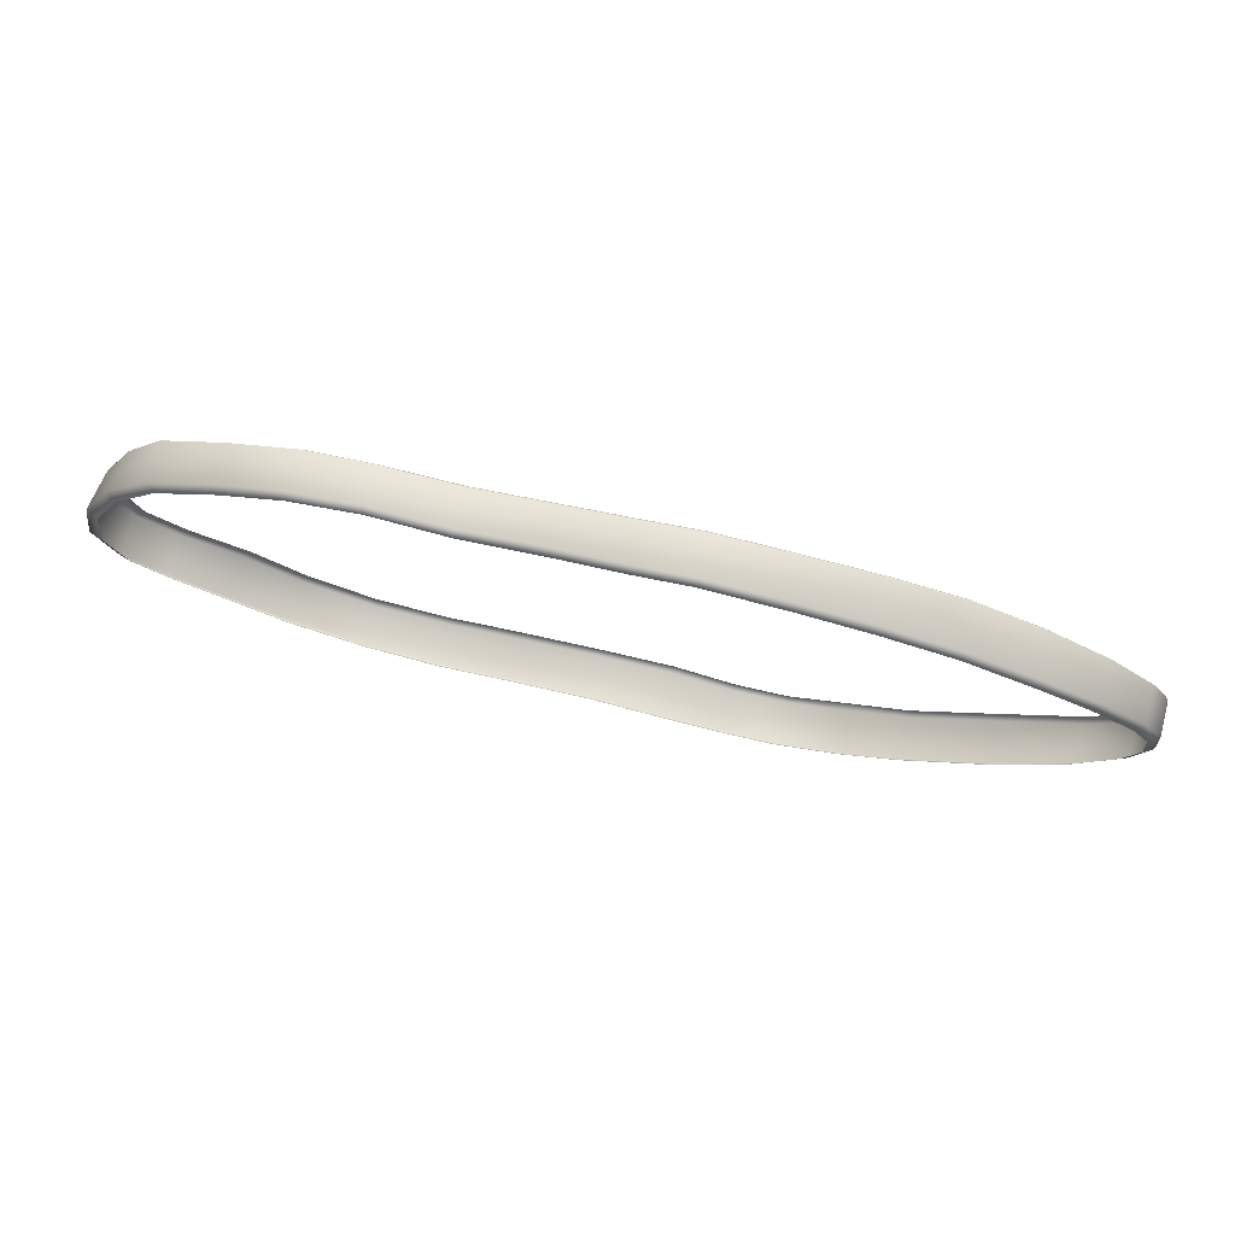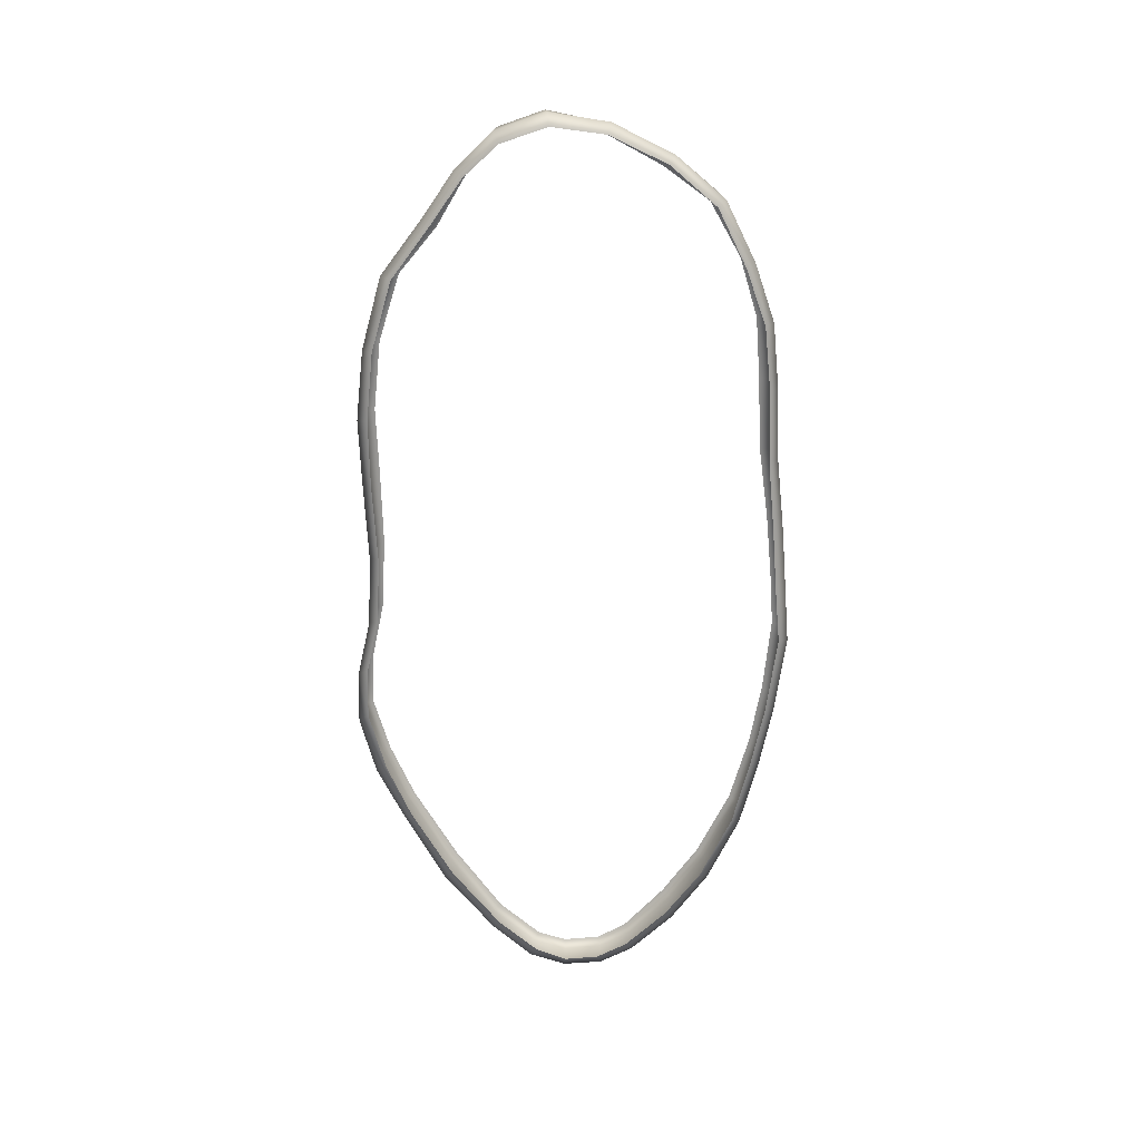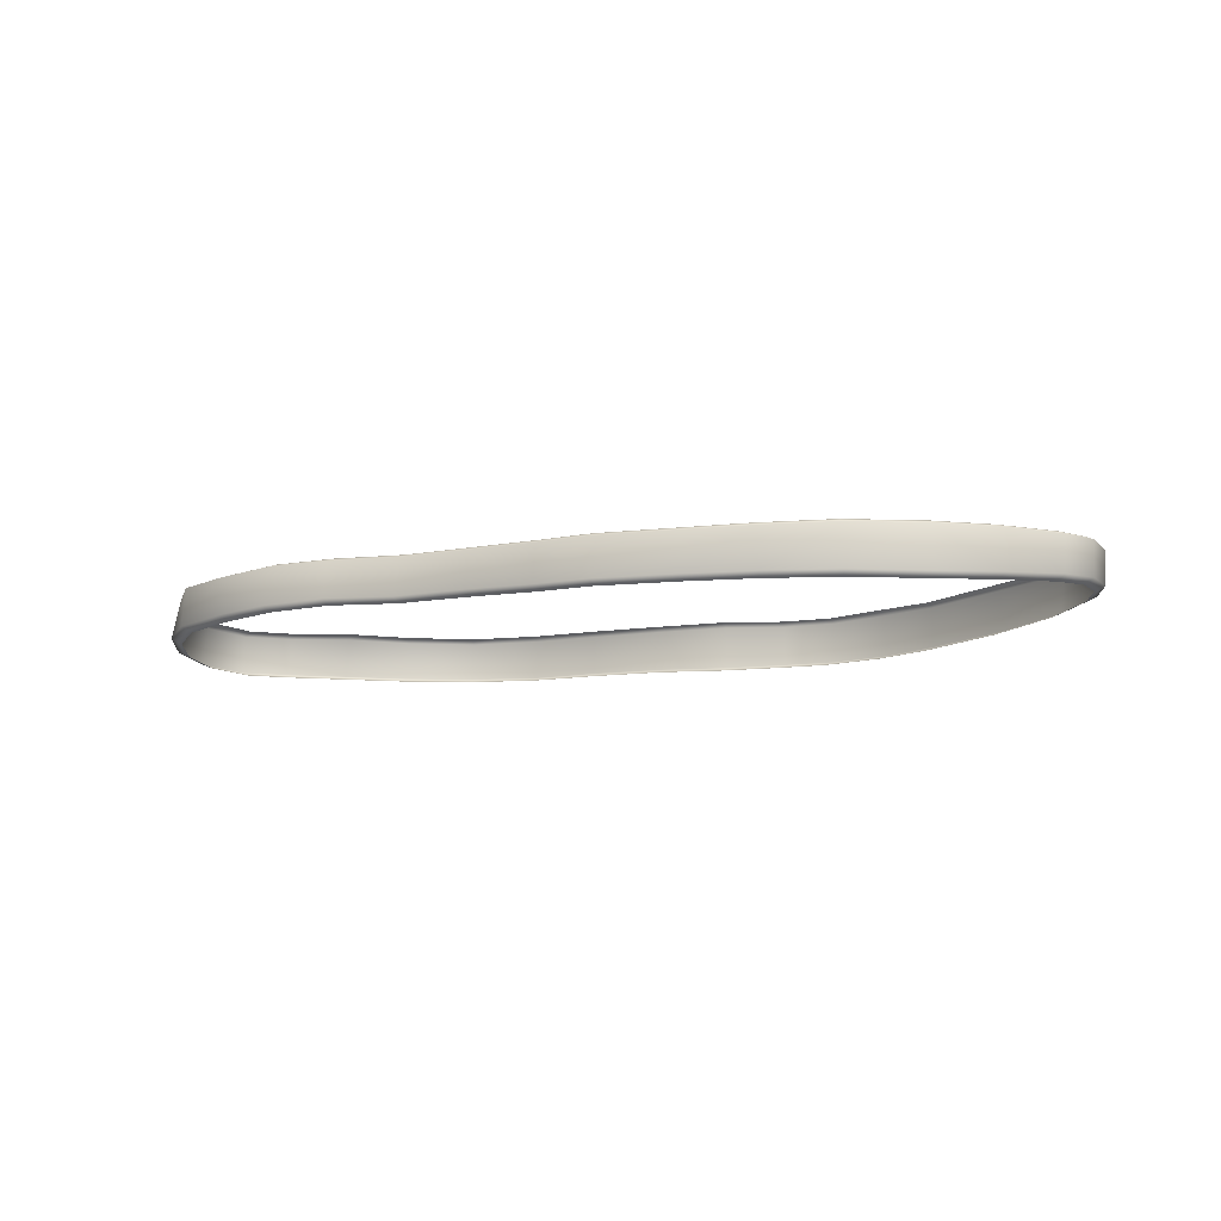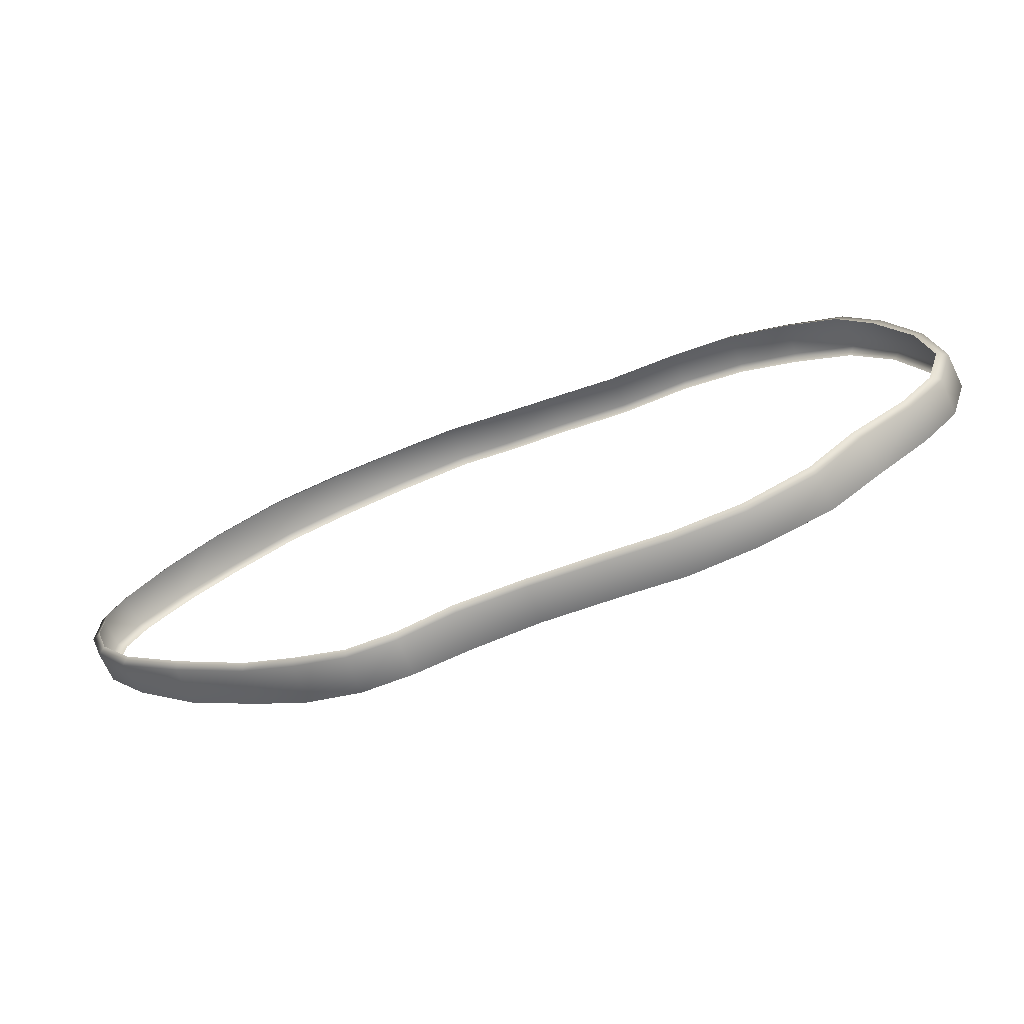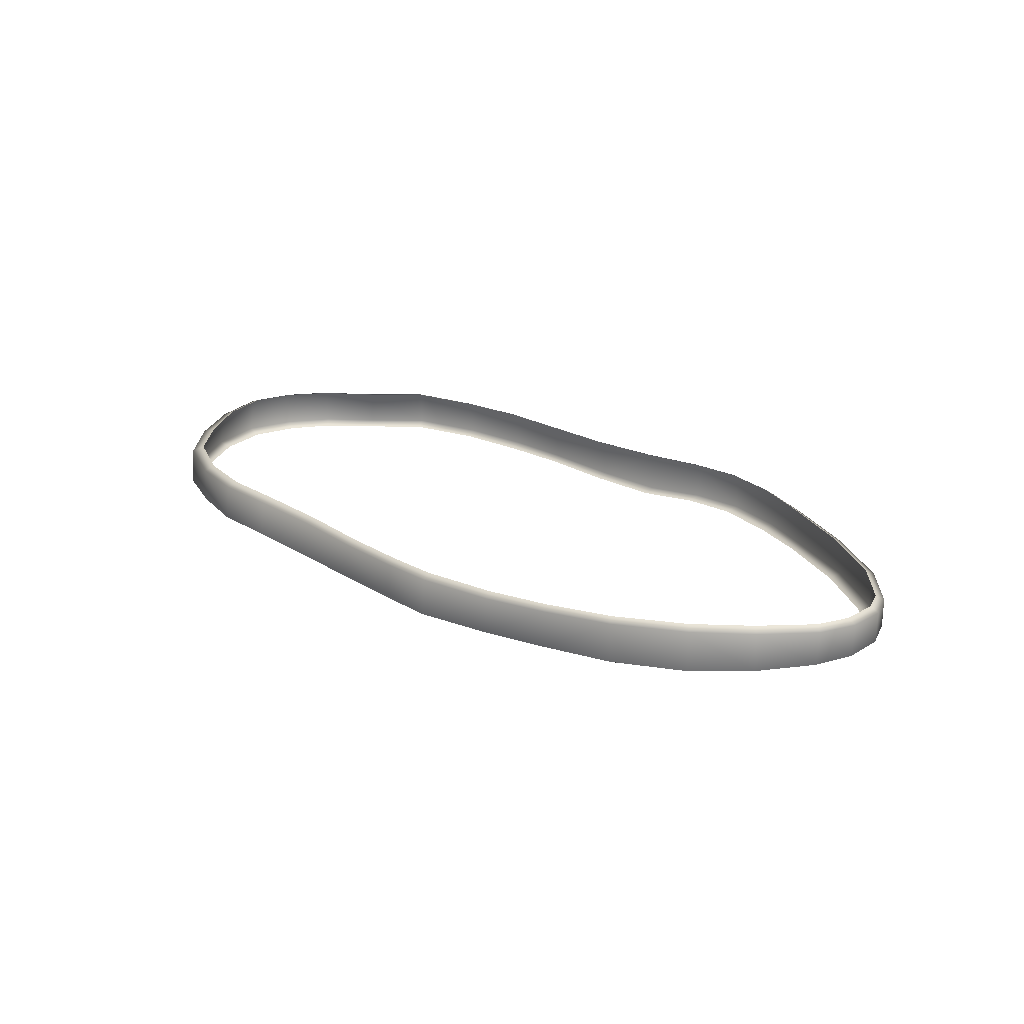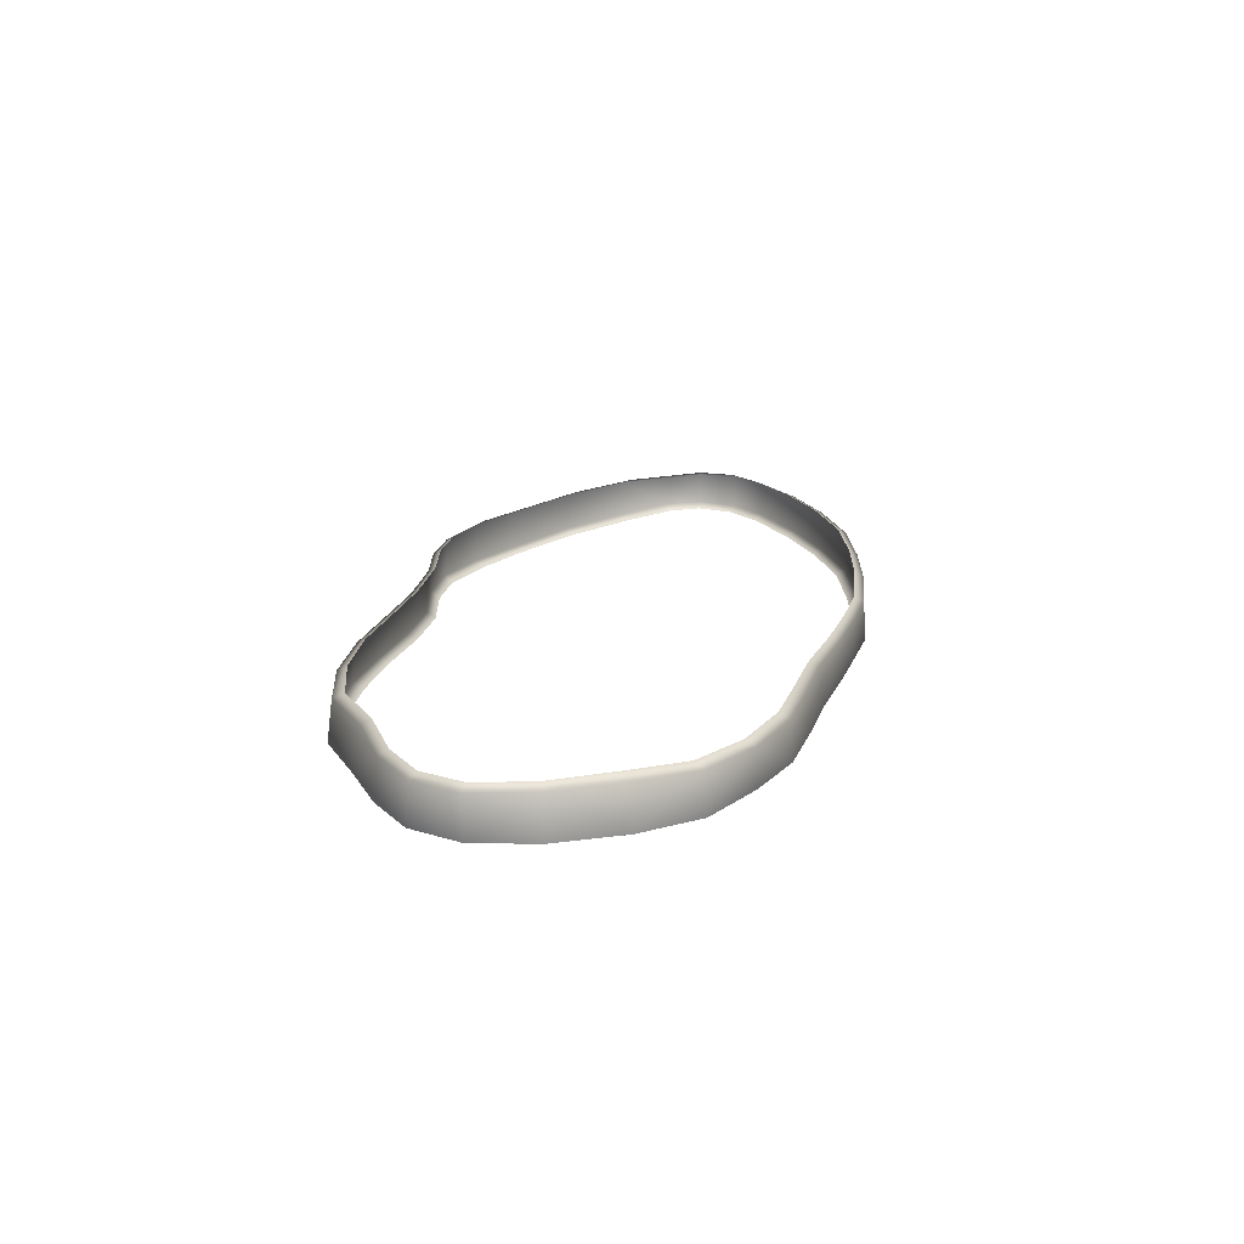
<metadata>
{"format":"obj","ext":"obj","renderer":"f3d","projection":"perspective","resolution":1024,"background":"white","views":[{"elev":72.6,"azim":12.2,"up":"+Z"},{"elev":-67.7,"azim":-89.6,"up":"+Y"},{"elev":-12.8,"azim":21.7,"up":"+Y"},{"elev":-62.1,"azim":-159.4,"up":"+Z"},{"elev":22.9,"azim":40.6,"up":"+Y"},{"elev":19.4,"azim":-77.7,"up":"+Y"}]}
</metadata>
<code>
g PABA00060_05_geo
v 0.0008576 0.07584 0.01088
v 0.0007752 0.07402 0.01099
v -0.002392 0.07589 0.0106
v -0.002443 0.07413 0.01077
v 0.003399 0.07399 0.01117
v 0.003386 0.07584 0.01104
v 0.007163 0.07582 0.01062
v 0.007189 0.07397 0.01062
v 0.01026 0.07588 0.009987
v 0.01033 0.07397 0.009939
v 0.01361 0.07594 0.009045
v 0.01368 0.07394 0.009024
v 0.01697 0.07597 0.007363
v 0.017 0.07394 0.007413
v 0.01955 0.07409 0.005586
v 0.01953 0.076 0.005544
v 0.02163 0.07429 0.003462
v 0.02169 0.076 0.003446
v -0.006065 0.07421 0.01042
v -0.005999 0.076 0.01016
v -0.009584 0.07444 0.01032
v -0.009545 0.0762 0.01008
v -0.01268 0.07625 0.009886
v -0.01276 0.07445 0.01004
v -0.01566 0.07622 0.00903
v -0.01565 0.07446 0.009078
v -0.01857 0.07444 0.007667
v -0.01849 0.07631 0.007524
v -0.02064 0.07448 0.005316
v -0.0203 0.07641 0.005168
v -0.02179 0.07638 0.002243
v -0.02215 0.07449 0.002371
v -0.02264 0.07446 -0.0005484
v -0.02244 0.07633 -0.0006496
v -0.02179 0.07443 -0.003019
v -0.02167 0.0763 -0.002908
v -0.02006 0.07452 -0.004818
v -0.0199 0.07637 -0.004676
v -0.01764 0.07455 -0.006508
v -0.01731 0.07644 -0.006207
v -0.01511 0.0746 -0.008426
v -0.0149 0.07646 -0.008232
v -0.01155 0.0745 -0.009428
v -0.0115 0.07632 -0.009234
v -0.008105 0.0744 -0.009818
v -0.007989 0.07627 -0.009567
v -0.004836 0.07439 -0.009706
v -0.004773 0.07625 -0.009468
v -0.00106 0.07619 -0.009369
v -0.001047 0.07428 -0.009524
v 0.002405 0.07618 -0.009596
v 0.002379 0.07415 -0.009697
v 0.005206 0.07421 -0.01036
v 0.005287 0.07611 -0.01021
v 0.007823 0.07419 -0.01045
v 0.007818 0.0761 -0.01029
v 0.005264 0.07632 -0.009839
v 0.002434 0.07639 -0.009219
v -0.001045 0.0764 -0.008992
v -0.004819 0.07645 -0.009058
v -0.007997 0.07648 -0.009166
v -0.01144 0.07652 -0.008783
v -0.01471 0.07665 -0.007737
v -0.01697 0.07664 -0.005853
v -0.01959 0.07656 -0.004297
v -0.02119 0.0765 -0.002681
v -0.0219 0.07653 -0.0005903
v -0.02133 0.07658 0.00202
v -0.01977 0.0766 0.004832
v -0.01813 0.07651 0.007048
v -0.01546 0.07642 0.008531
v -0.01252 0.07646 0.009395
v -0.0095 0.0764 0.009592
v -0.005967 0.07621 0.00972
v -0.00235 0.07611 0.01017
v 0.0008566 0.07605 0.01045
v 0.003339 0.07606 0.0106
v 0.007052 0.07604 0.01019
v 0.01012 0.07609 0.009606
v 0.01342 0.07615 0.008665
v 0.0167 0.07618 0.007003
v 0.01918 0.07621 0.005203
v 0.02134 0.07621 0.003164
v 0.02217 0.07627 0.001719
v 0.0226 0.07606 0.001824
v 0.02253 0.07441 0.001813
v 0.02206 0.07417 0.001649
v 0.0212 0.07405 0.003175
v 0.01917 0.07386 0.005251
v 0.01674 0.07372 0.007033
v 0.01352 0.07372 0.008611
v 0.01021 0.07375 0.009496
v 0.007116 0.07375 0.01017
v 0.003341 0.07376 0.01071
v 0.0007816 0.0738 0.0105
v -0.002352 0.0739 0.01029
v -0.006011 0.07398 0.009978
v -0.009538 0.0742 0.009913
v -0.01267 0.07421 0.009616
v -0.01546 0.07421 0.008631
v -0.01827 0.0742 0.007273
v -0.02023 0.07424 0.005029
v -0.02162 0.07424 0.002203
v -0.022 0.07421 -0.0004651
v -0.02125 0.07419 -0.002734
v -0.0197 0.07427 -0.004439
v -0.01733 0.07431 -0.006133
v -0.01492 0.07435 -0.007941
v -0.01148 0.07425 -0.008949
v -0.0081 0.07416 -0.009305
v -0.004867 0.07415 -0.009275
v -0.00102 0.07404 -0.009069
v 0.002248 0.07392 -0.009234
v 0.004945 0.07398 -0.009864
v 0.007441 0.07396 -0.009954
v 0.01038 0.07391 -0.009163
v 0.01066 0.07414 -0.009686
v 0.01054 0.0761 -0.009513
v 0.01326 0.07603 -0.008337
v 0.01332 0.07414 -0.008386
v 0.01703 0.07419 -0.006382
v 0.01701 0.07609 -0.006228
v 0.02017 0.07427 -0.003897
v 0.02033 0.07603 -0.003902
v 0.02205 0.07442 -0.00191
v 0.02213 0.07594 -0.001756
v 0.02269 0.07447 -0.0001289
v 0.02275 0.07605 -9.087e-05
v 0.02253 0.07441 0.001813
v 0.0226 0.07606 0.001824
v 0.02179 0.07615 -0.00149
v 0.0223 0.07626 -8.875e-05
v 0.02006 0.07624 -0.00354
v 0.01682 0.0763 -0.005861
v 0.01314 0.07624 -0.007982
v 0.02206 0.07417 0.001649
v 0.02224 0.07422 -7.583e-05
v 0.0216 0.07417 -0.001582
v 0.0198 0.07404 -0.003536
v 0.02217 0.07627 0.001719
v 0.01049 0.07634 -0.009163
v 0.007778 0.07631 -0.009926
v 0.01673 0.07396 -0.005935
v 0.0131 0.07391 -0.007992
g PABA00060_05_geo_0
f 3 2 1
f 3 4 2
f 1 2 5
f 1 5 6
f 5 7 6
f 5 8 7
f 9 7 8
f 9 8 10
f 11 9 10
f 11 10 12
f 13 11 12
f 13 12 14
f 13 14 15
f 13 15 16
f 16 15 17
f 16 17 18
f 3 19 4
f 3 20 19
f 21 19 20
f 21 20 22
f 23 21 22
f 23 24 21
f 25 24 23
f 25 26 24
f 25 27 26
f 25 28 27
f 28 29 27
f 28 30 29
f 29 30 31
f 29 31 32
f 31 33 32
f 31 34 33
f 34 35 33
f 34 36 35
f 37 35 36
f 37 36 38
f 38 39 37
f 38 40 39
f 40 41 39
f 40 42 41
f 42 43 41
f 42 44 43
f 44 45 43
f 44 46 45
f 46 47 45
f 46 48 47
f 49 47 48
f 49 50 47
f 51 50 49
f 51 52 50
f 51 53 52
f 51 54 53
f 54 55 53
f 54 56 55
f 57 54 51
f 57 51 58
f 49 58 51
f 49 59 58
f 48 59 49
f 48 60 59
f 60 48 46
f 60 46 61
f 61 46 44
f 61 44 62
f 62 44 42
f 62 42 63
f 40 63 42
f 40 64 63
f 65 64 40
f 65 40 38
f 38 66 65
f 38 36 66
f 36 67 66
f 36 34 67
f 67 34 31
f 67 31 68
f 69 68 31
f 69 31 30
f 70 69 30
f 70 30 28
f 70 28 25
f 70 25 71
f 71 25 23
f 71 23 72
f 72 23 22
f 72 22 73
f 73 22 20
f 73 20 74
f 20 75 74
f 20 3 75
f 76 75 3
f 76 3 1
f 77 76 1
f 77 1 6
f 6 78 77
f 6 7 78
f 7 79 78
f 7 9 79
f 9 80 79
f 9 11 80
f 11 81 80
f 11 13 81
f 82 81 13
f 82 13 16
f 83 82 16
f 83 16 18
f 84 83 18
f 84 18 85
f 86 85 18
f 86 18 17
f 17 87 86
f 17 88 87
f 88 17 15
f 88 15 89
f 89 15 14
f 89 14 90
f 12 90 14
f 12 91 90
f 10 91 12
f 10 92 91
f 92 10 8
f 92 8 93
f 94 93 8
f 94 8 5
f 94 5 2
f 94 2 95
f 96 95 2
f 96 2 4
f 97 96 4
f 97 4 19
f 98 97 19
f 98 19 21
f 21 99 98
f 21 24 99
f 99 24 26
f 99 26 100
f 26 101 100
f 26 27 101
f 101 27 29
f 101 29 102
f 103 102 29
f 103 29 32
f 32 104 103
f 32 33 104
f 35 104 33
f 35 105 104
f 105 35 37
f 105 37 106
f 106 37 39
f 106 39 107
f 108 107 39
f 108 39 41
f 43 108 41
f 43 109 108
f 110 109 43
f 110 43 45
f 45 111 110
f 45 47 111
f 50 111 47
f 50 112 111
f 113 112 50
f 113 50 52
f 114 113 52
f 114 52 53
f 115 114 53
f 115 53 55
f 116 115 55
f 116 55 117
f 118 117 55
f 119 117 118
f 119 120 117
f 119 121 120
f 119 122 121
f 122 123 121
f 122 124 123
f 124 125 123
f 124 126 125
f 126 127 125
f 126 128 127
f 129 127 128
f 129 128 130
f 128 126 131
f 128 131 132
f 133 126 124
f 133 131 126
f 134 124 122
f 134 133 124
f 135 122 119
f 135 134 122
f 136 127 129
f 136 137 127
f 127 138 125
f 127 137 138
f 138 123 125
f 138 139 123
f 128 140 130
f 128 132 140
f 141 135 119
f 141 119 118
f 118 142 141
f 118 56 142
f 118 55 56
f 142 56 54
f 142 54 57
f 139 121 123
f 139 143 121
f 143 120 121
f 143 144 120
f 117 120 144
f 117 144 116

</code>
